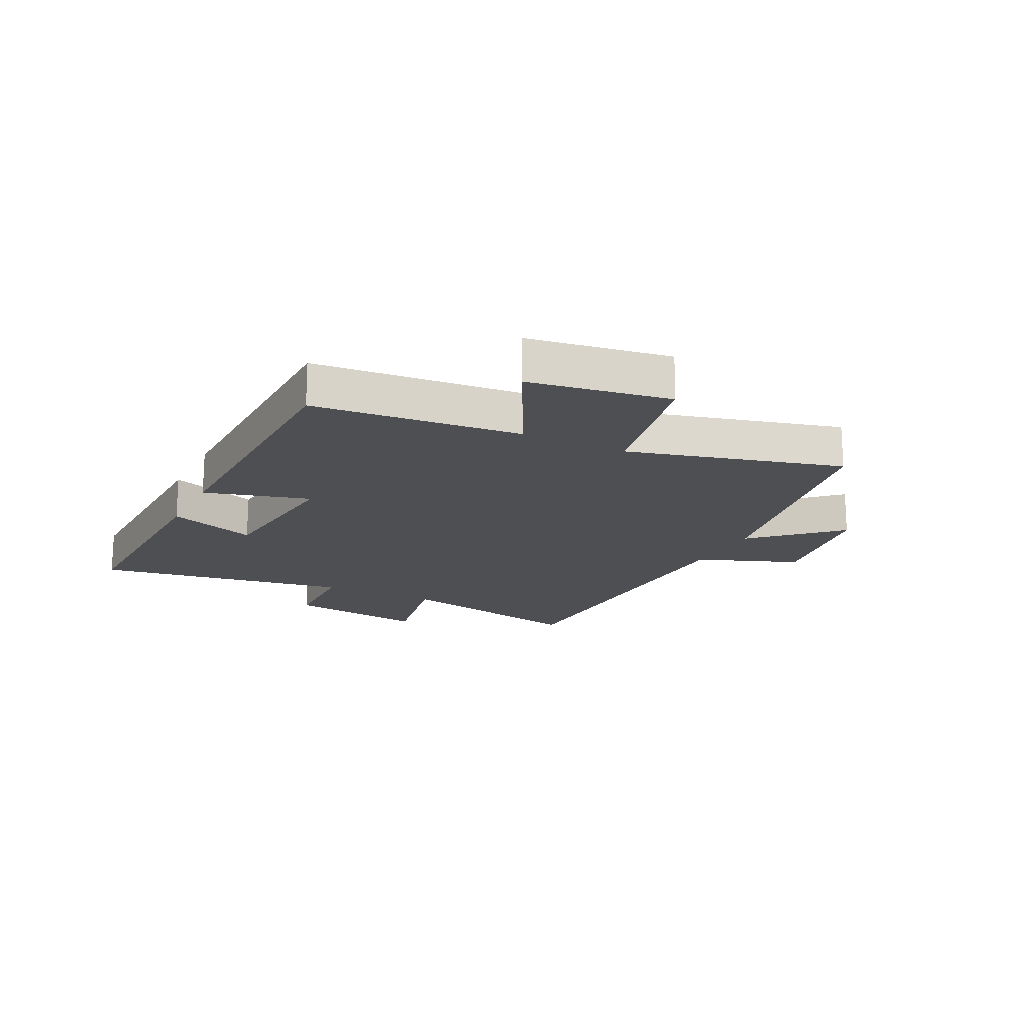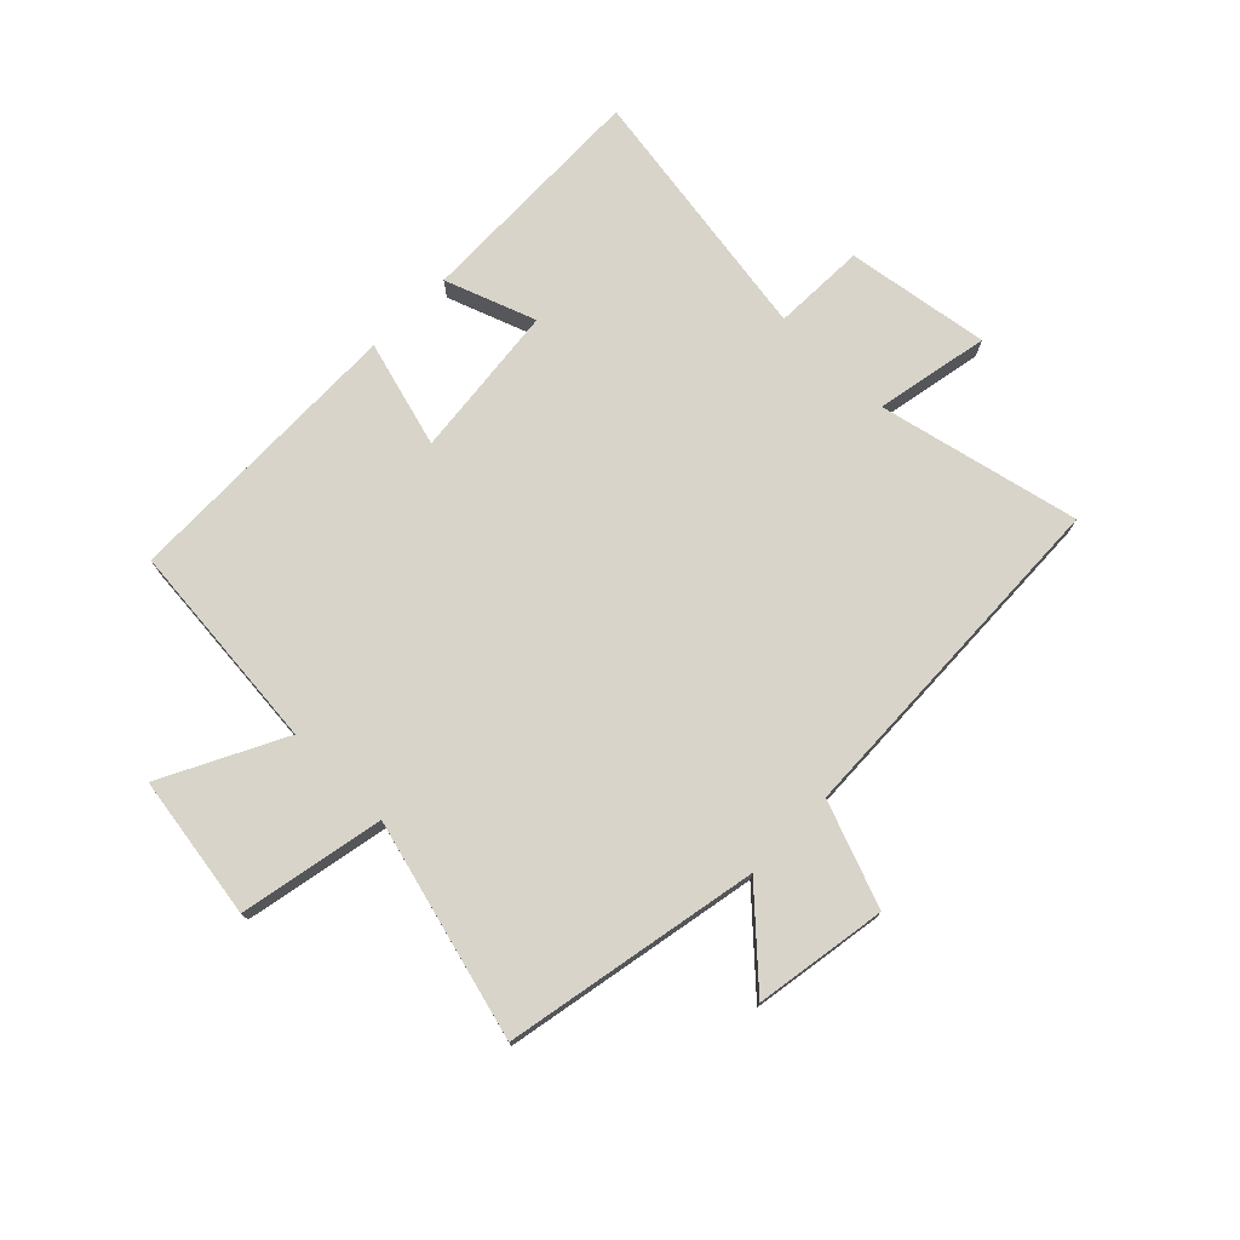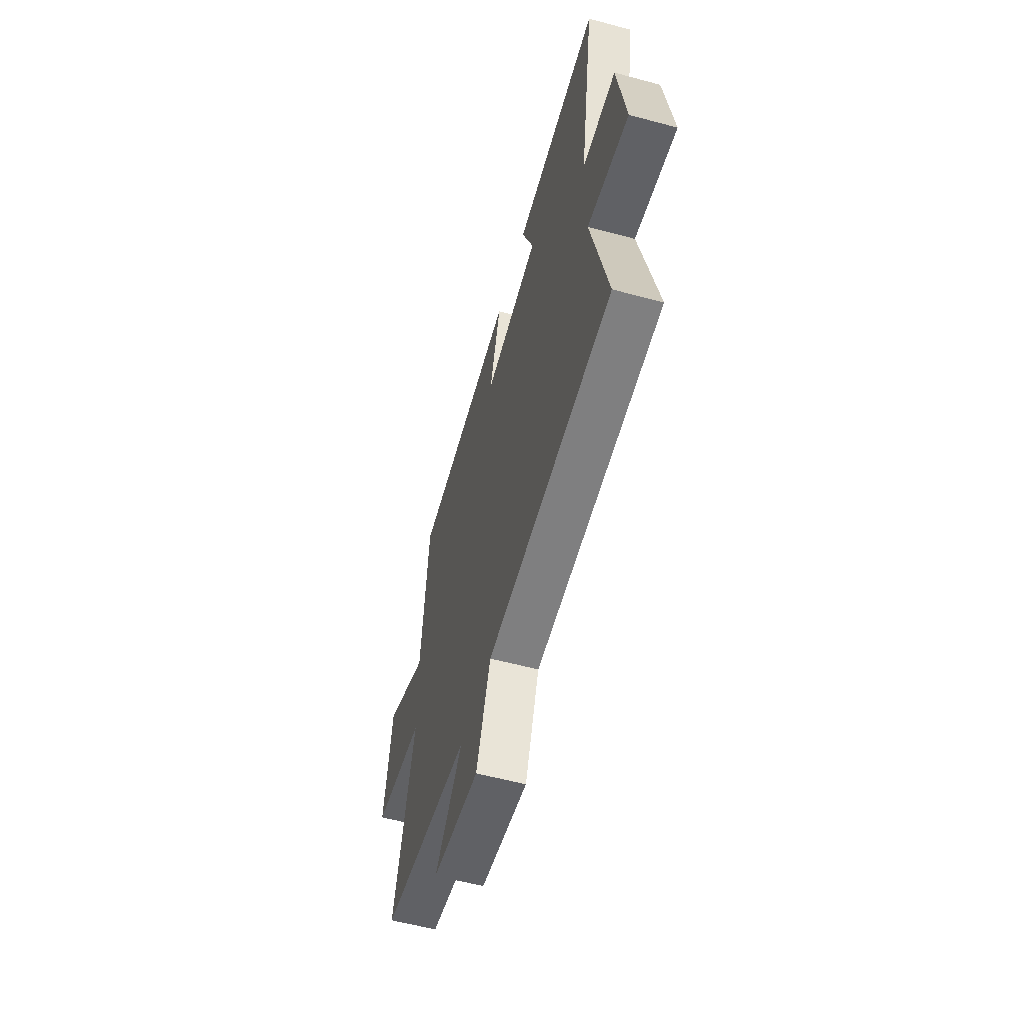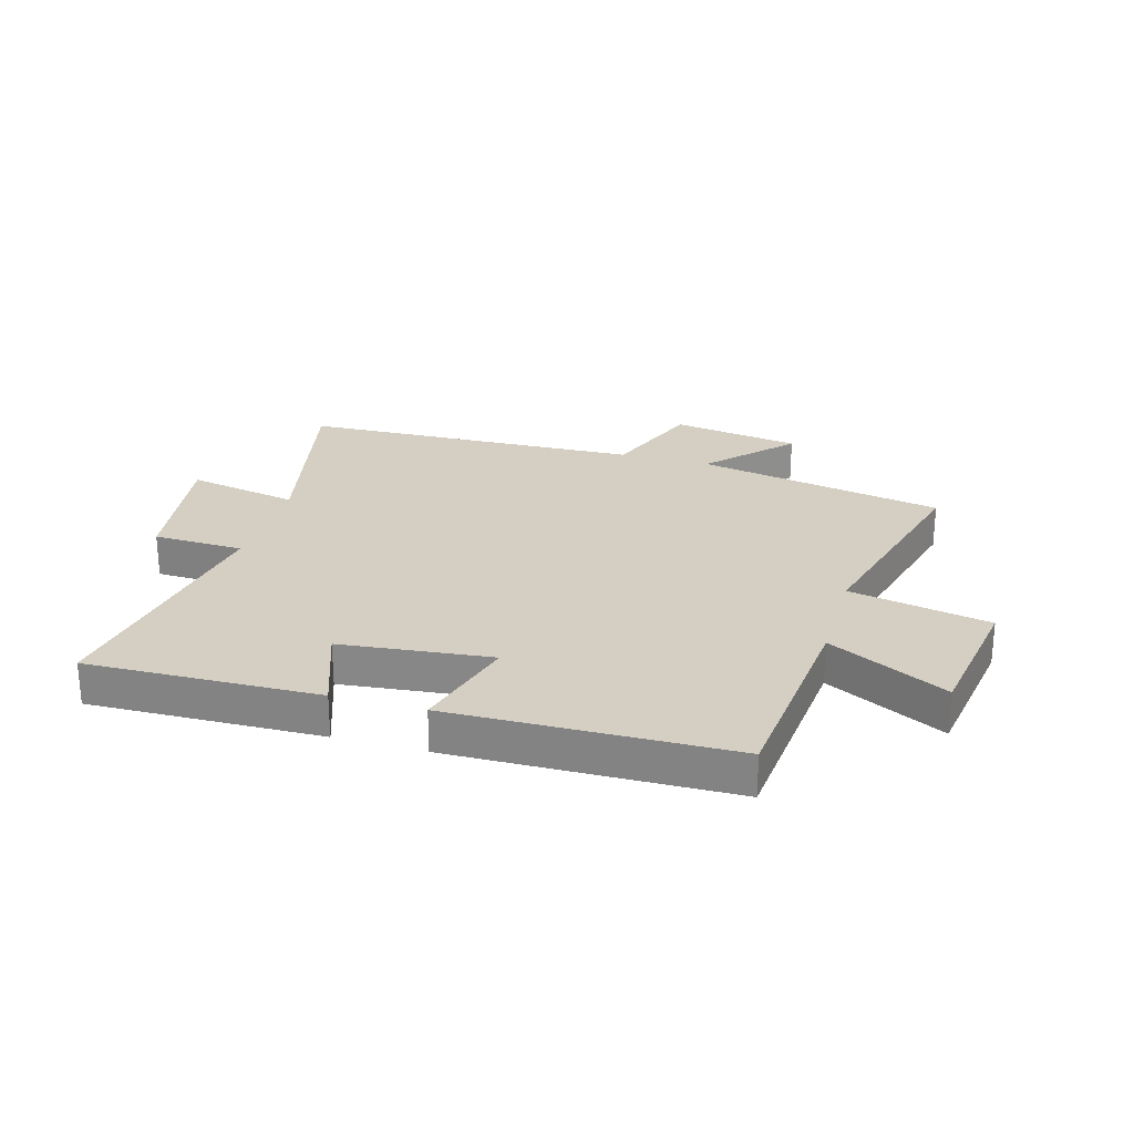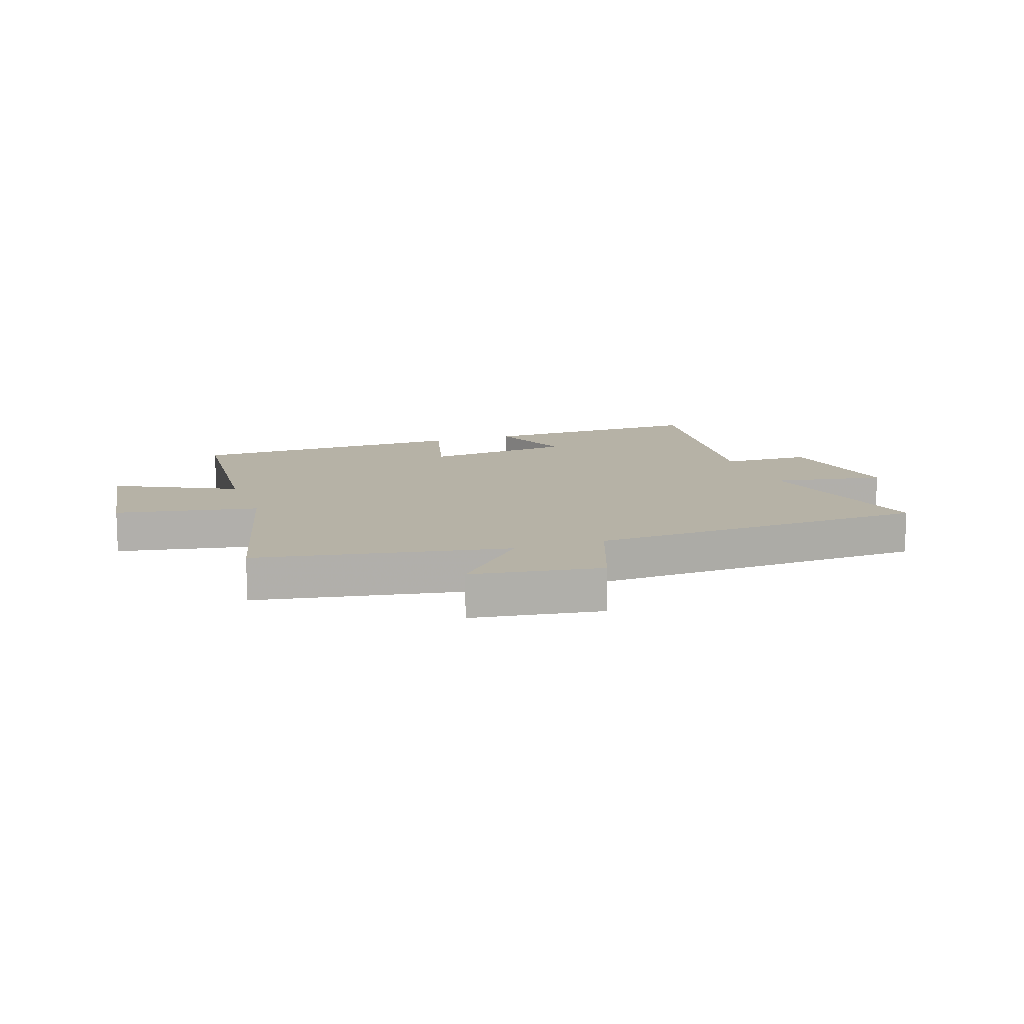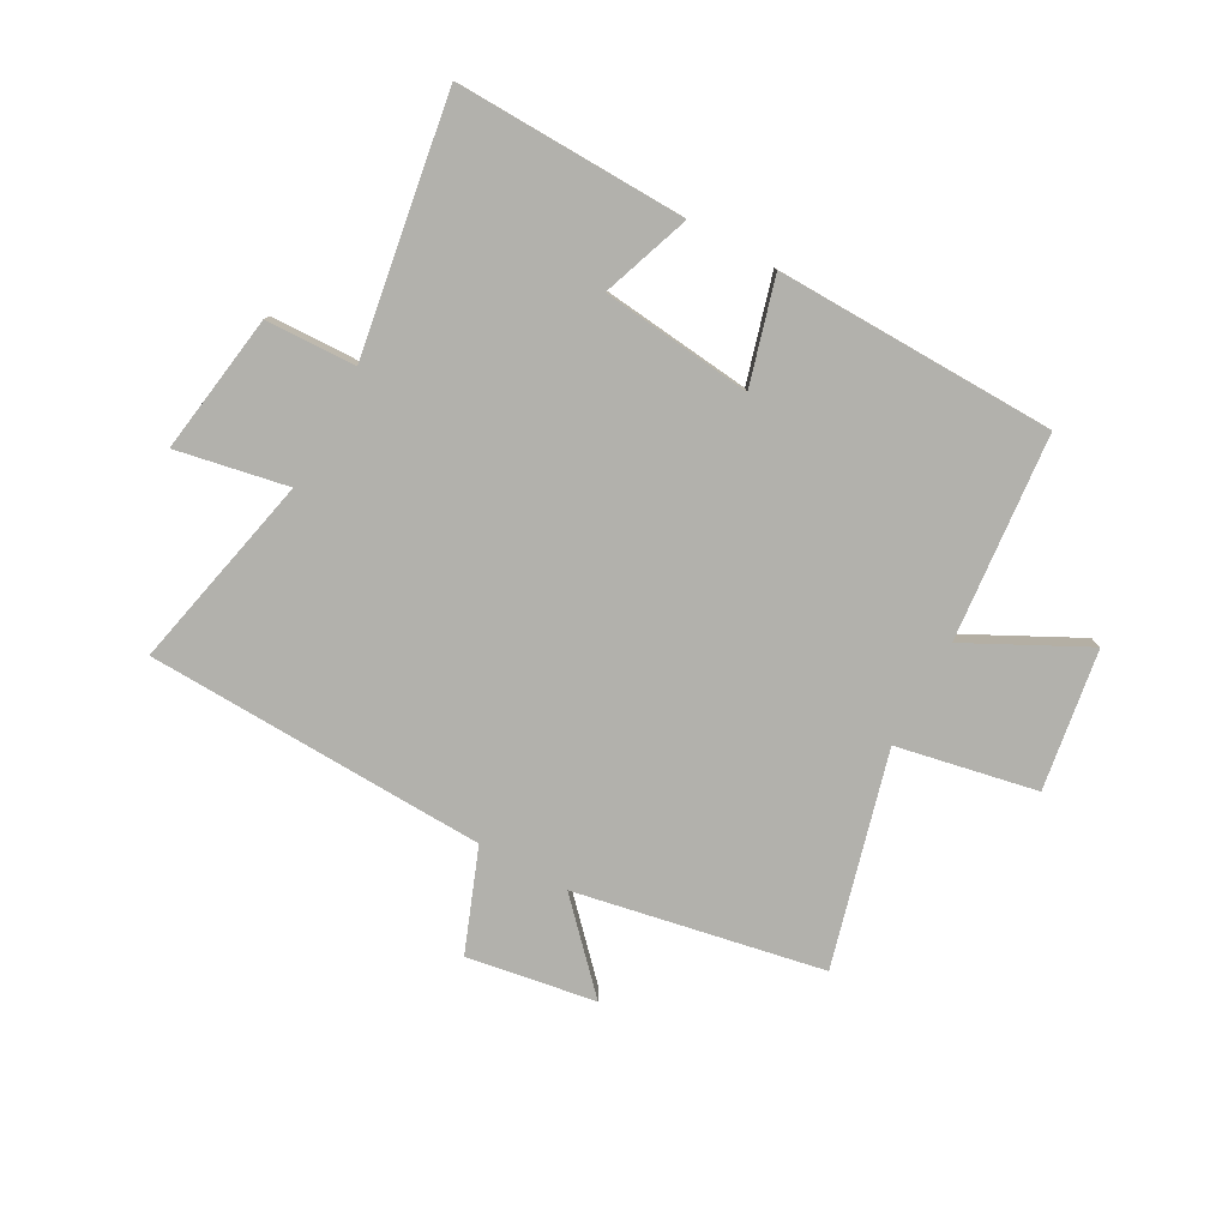
<metadata>
{"format":"obj","ext":"obj","renderer":"f3d","projection":"perspective","resolution":1024,"background":"white","views":[{"elev":-17.6,"azim":63.5,"up":"+Y"},{"elev":75.0,"azim":134.4,"up":"+Y"},{"elev":-57.7,"azim":-105.6,"up":"+Z"},{"elev":25.7,"azim":16.0,"up":"+Y"},{"elev":12.2,"azim":160.2,"up":"+Y"},{"elev":-78.9,"azim":-28.8,"up":"+Y"}]}
</metadata>
<code>
v 0.467 0.07 0.491
v 0.5 0.07 0.135
v 0.704 0.07 0.239
v 0.742 0.07 -0.003
v 0.5 0.07 -0.051
v 0.598 0.07 -0.418
v 0.171 0.07 -0.5
v 0.302 0.07 -0.639
v 0.08 0.07 -0.675
v 0.013 0.07 -0.5
v -0.575 0.07 -0.479
v -0.5 0.07 -0.14
v -0.692 0.07 -0.177
v -0.656 0.07 0.065
v -0.5 0.07 0.07
v -0.571 0.07 0.51
v -0.171 0.07 0.5
v -0.226 0.07 0.347
v 0.034 0.07 0.319
v -0.017 0.07 0.5
v 0.467 0 0.491
v 0.5 0 0.135
v 0.704 0 0.239
v 0.742 0 -0.003
v 0.5 0 -0.051
v 0.598 0 -0.418
v 0.171 0 -0.5
v 0.302 0 -0.639
v 0.08 0 -0.675
v 0.013 0 -0.5
v -0.575 0 -0.479
v -0.5 0 -0.14
v -0.692 0 -0.177
v -0.656 0 0.065
v -0.5 0 0.07
v -0.571 0 0.51
v -0.171 0 0.5
v -0.226 0 0.347
v 0.034 0 0.319
v -0.017 0 0.5
f 19 20 1 2
f 18 19 2
f 15 16 17 18
f 15 18 2
f 12 13 14 15
f 12 15 2
f 10 11 12 2
f 7 8 9 10
f 5 6 7 10
f 5 10 2 3
f 3 4 5
f 22 21 40 39
f 22 39 38
f 38 37 36 35
f 22 38 35
f 35 34 33 32
f 22 35 32
f 22 32 31 30
f 30 29 28 27
f 30 27 26 25
f 23 22 30 25
f 25 24 23
f 1 21 22 2
f 2 22 23 3
f 3 23 24 4
f 4 24 25 5
f 5 25 26 6
f 6 26 27 7
f 7 27 28 8
f 8 28 29 9
f 9 29 30 10
f 10 30 31 11
f 11 31 32 12
f 12 32 33 13
f 13 33 34 14
f 14 34 35 15
f 15 35 36 16
f 16 36 37 17
f 17 37 38 18
f 18 38 39 19
f 19 39 40 20
f 20 40 21 1

</code>
